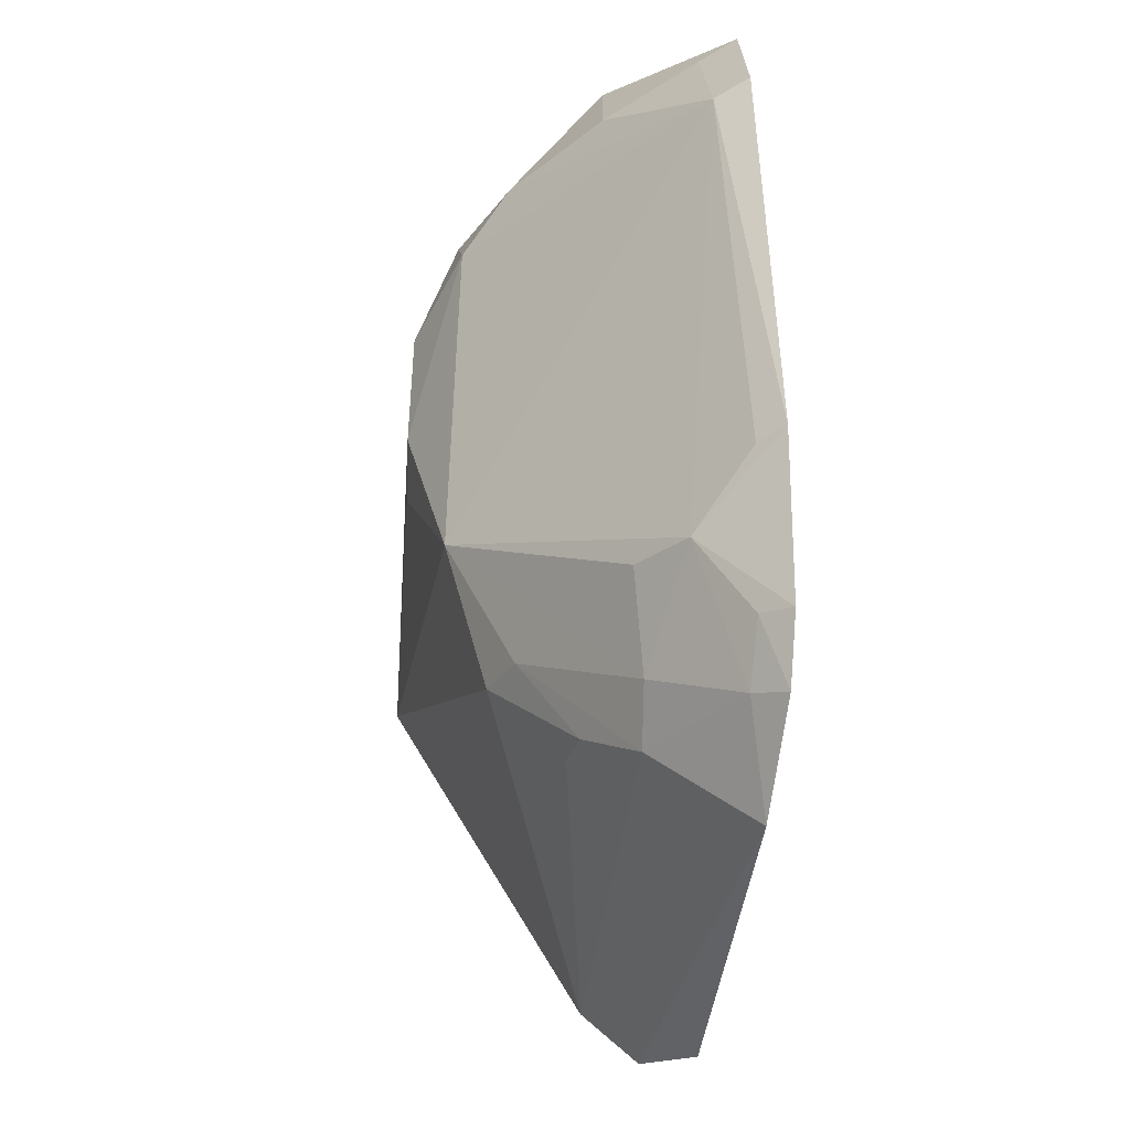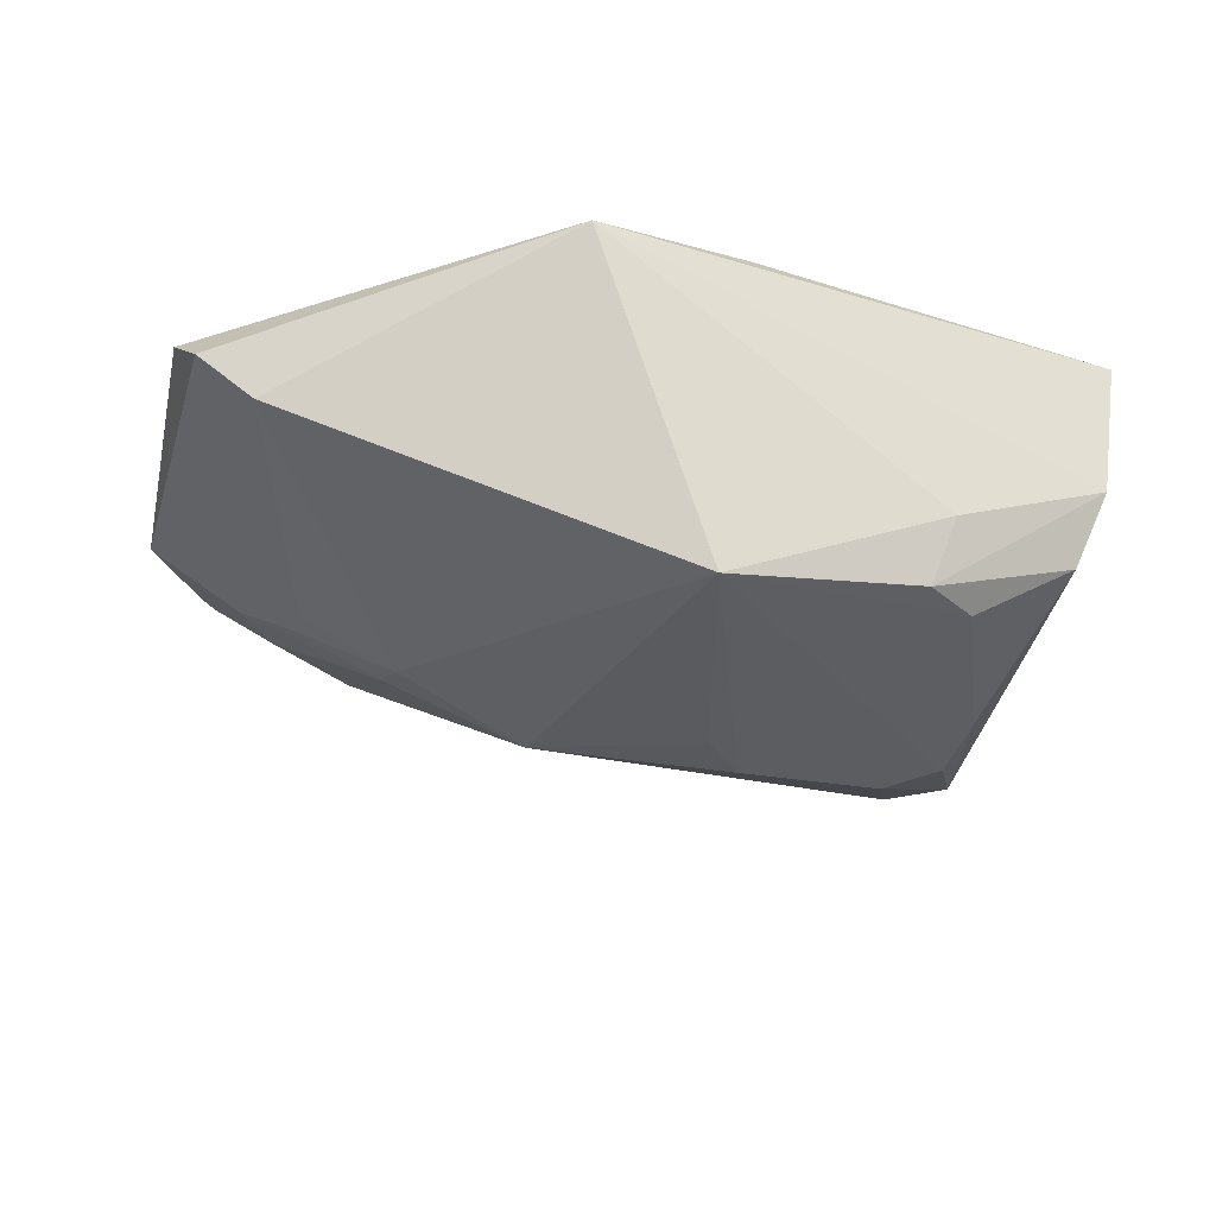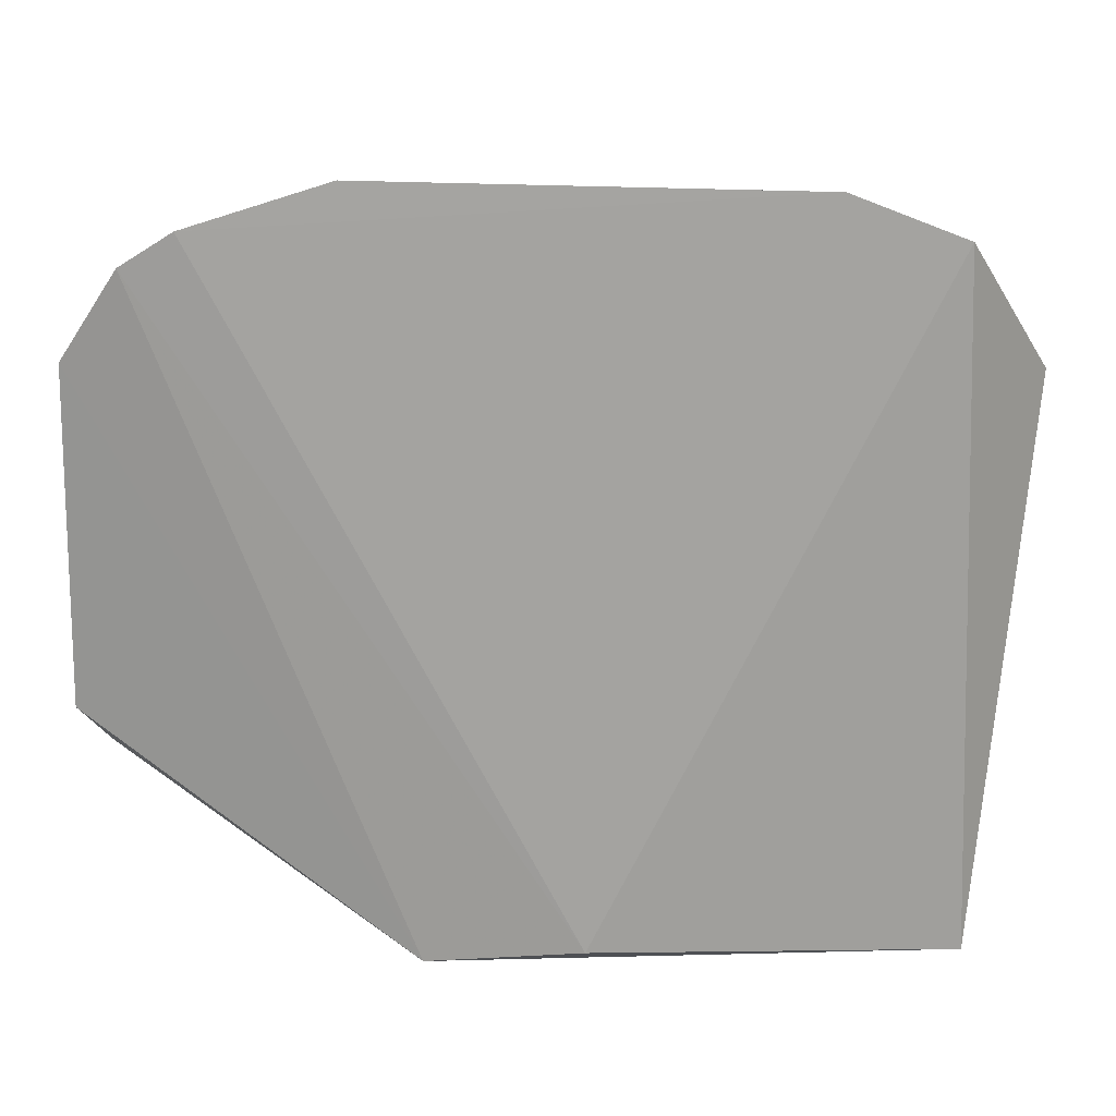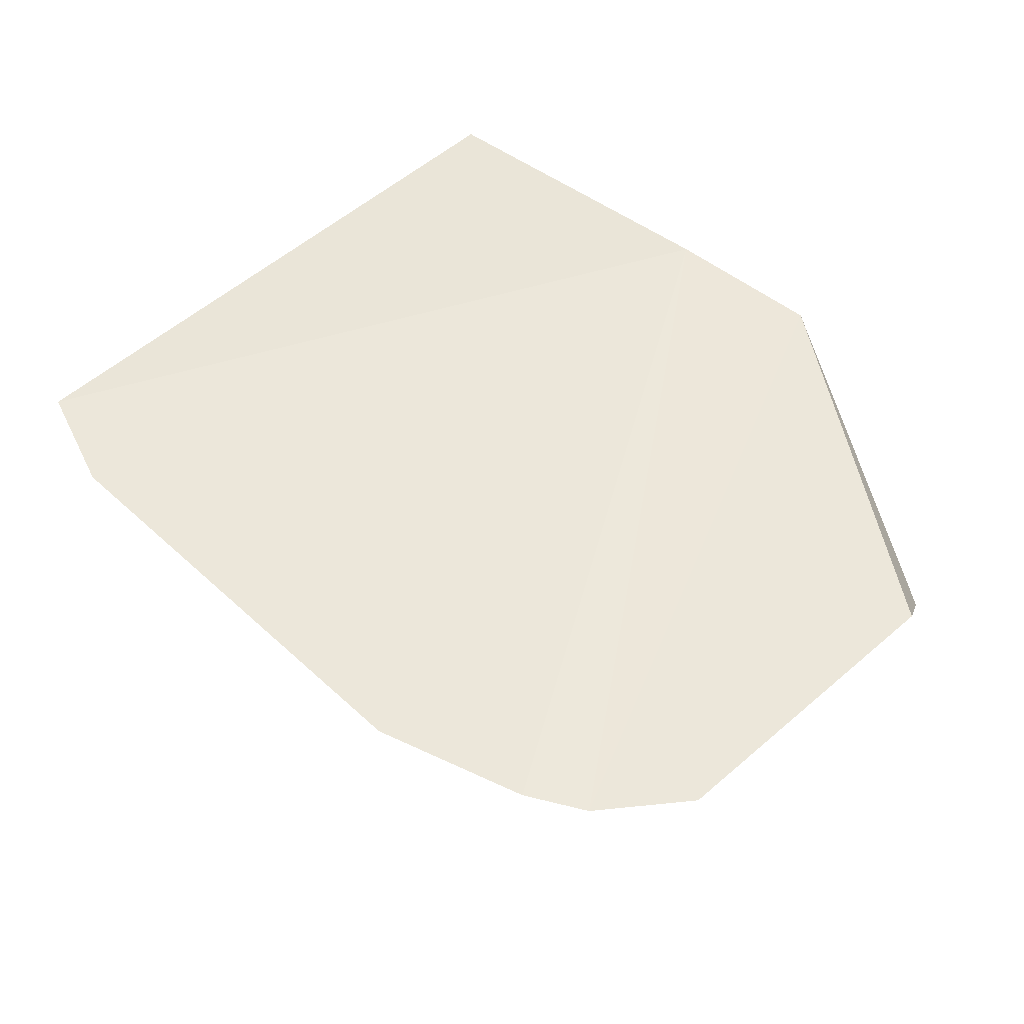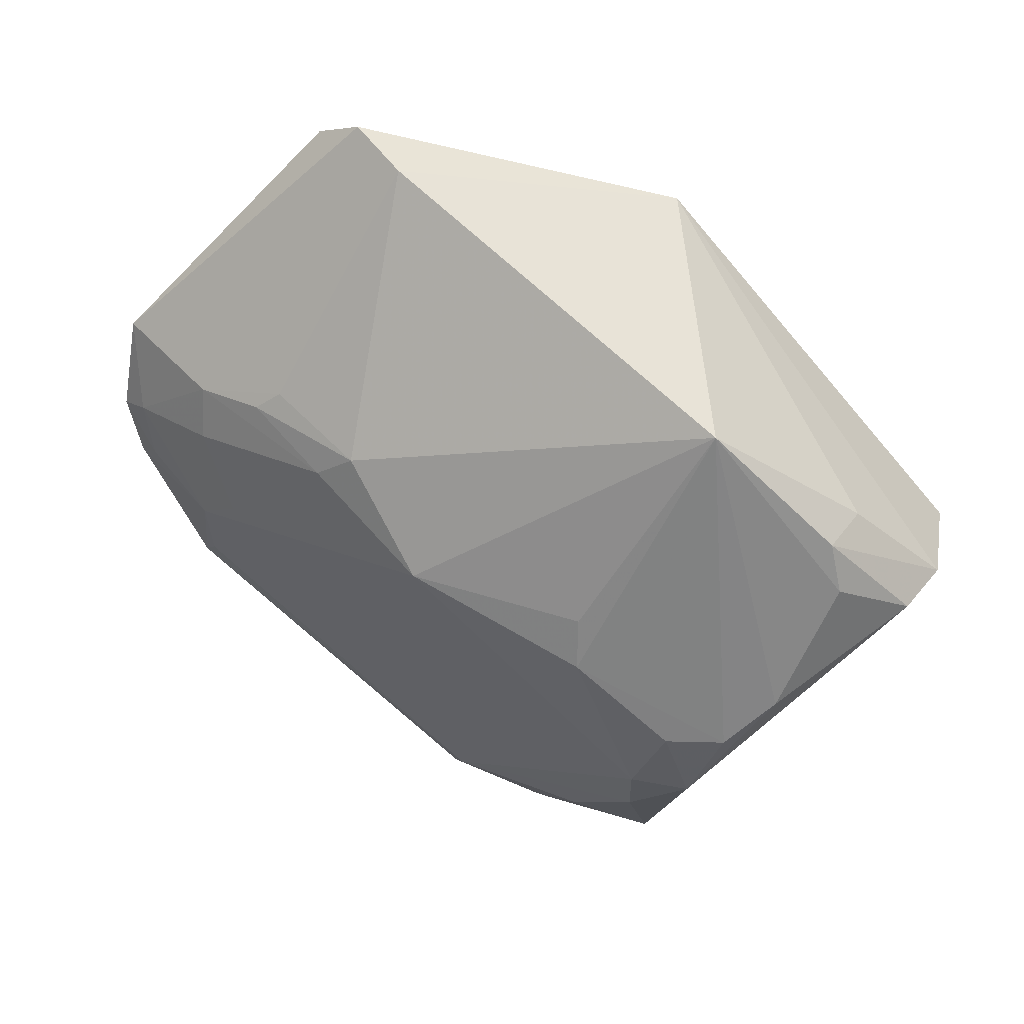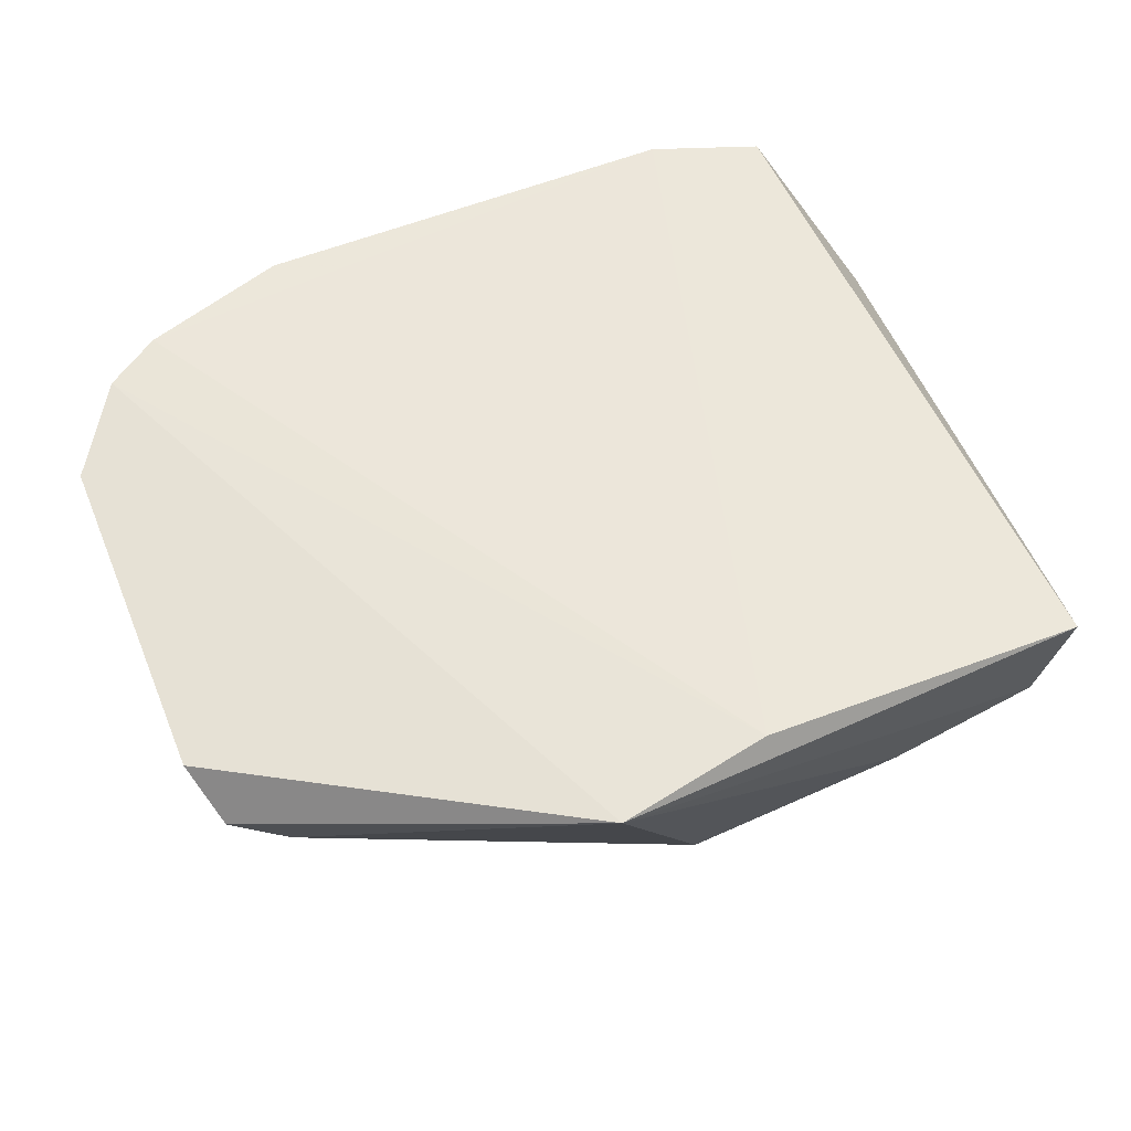
<metadata>
{"format":"obj","ext":"obj","renderer":"f3d","projection":"perspective","resolution":1024,"background":"white","views":[{"elev":49.7,"azim":88.9,"up":"+Z"},{"elev":-39.9,"azim":165.2,"up":"+Y"},{"elev":12.4,"azim":-172.0,"up":"+Z"},{"elev":54.7,"azim":43.4,"up":"+Y"},{"elev":-64.5,"azim":133.9,"up":"+Y"},{"elev":53.3,"azim":155.5,"up":"+Y"}]}
</metadata>
<code>
v 0.03254 -0.4544 0.006531
v 0.1481 -0.3906 -0.06214
v 0.1094 -0.3719 0.07267
v -0.09562 -0.3719 0.07248
v -0.09953 -0.3938 -0.1219
v -0.06178 -0.3808 0.07896
v 0.1159 -0.4057 0.02685
v 0.008179 -0.4732 -0.1014
v 0.00255 -0.3818 -0.1241
v 0.06622 -0.3783 0.08059
v -0.09224 -0.4521 -0.002018
v 0.1445 -0.3788 0.03678
v 0.07871 -0.4069 0.0518
v 0.1258 -0.4201 -0.07828
v 0.04867 -0.3856 -0.1305
v -0.0637 -0.3711 0.08451
v 0.08191 -0.3939 0.06543
v -0.09039 -0.4094 0.04837
v -0.02424 -0.4665 -0.01304
v -0.1165 -0.4085 0.03633
v -0.09001 -0.451 -0.102
v 0.1215 -0.3821 0.05661
v 0.07518 -0.436 0.009625
v 0.1425 -0.4052 -0.07559
v -0.05349 -0.4486 -0.1115
v 0.1259 -0.3736 0.06277
v 0.0658 -0.3712 0.08626
v -0.09372 -0.3826 0.06624
v -0.07683 -0.4505 0.009691
v -0.07948 -0.4661 -0.02841
v -0.01199 -0.467 -0.02518
v -0.09591 -0.433 -0.1143
v 0.1041 -0.4051 0.03981
v 0.07257 -0.4435 -0.004354
v -0.04842 -0.4656 -0.1017
v 0.1068 -0.3799 0.0672
v -0.09089 -0.4361 0.02252
v -0.08023 -0.4658 -0.05054
v -0.06606 -0.4654 -0.01462
v 0.1004 -0.4235 0.002838
v 0.1018 -0.4201 0.01308
v -0.06307 -0.4652 -0.09267
f 9 5 4
f 15 5 9
f 15 14 8
f 15 12 2
f 16 9 4
f 16 3 9
f 16 4 6
f 17 10 6
f 17 6 1
f 17 1 13
f 20 4 5
f 21 11 20
f 22 7 12
f 24 12 7
f 24 7 14
f 24 2 12
f 24 15 2
f 24 14 15
f 25 15 8
f 26 15 9
f 26 9 3
f 26 12 15
f 26 22 12
f 27 3 16
f 27 17 3
f 27 10 17
f 27 16 6
f 27 6 10
f 28 18 6
f 28 6 4
f 28 20 18
f 28 4 20
f 29 1 6
f 29 19 1
f 30 8 19
f 31 19 8
f 31 8 1
f 31 1 19
f 32 21 20
f 32 20 5
f 32 5 15
f 32 15 25
f 33 22 17
f 33 17 13
f 33 7 22
f 33 23 7
f 33 13 1
f 33 1 23
f 34 8 14
f 34 23 1
f 34 1 8
f 35 25 8
f 35 32 25
f 35 21 32
f 36 26 3
f 36 3 17
f 36 17 22
f 36 22 26
f 37 29 6
f 37 6 18
f 37 18 20
f 37 20 11
f 37 11 29
f 38 30 11
f 38 11 21
f 38 8 30
f 39 29 11
f 39 11 30
f 39 30 19
f 39 19 29
f 40 34 14
f 40 14 7
f 41 7 23
f 41 23 34
f 41 40 7
f 41 34 40
f 42 38 21
f 42 21 35
f 42 35 8
f 42 8 38

</code>
